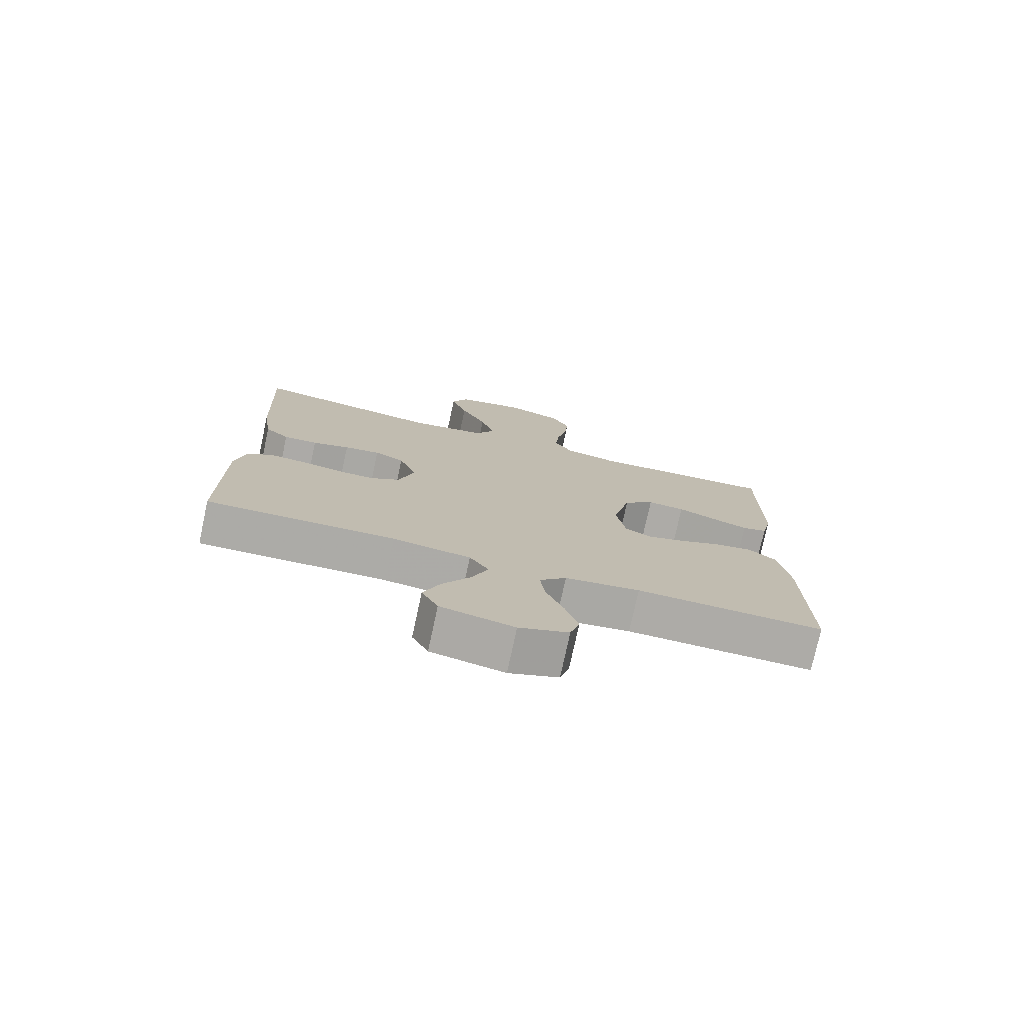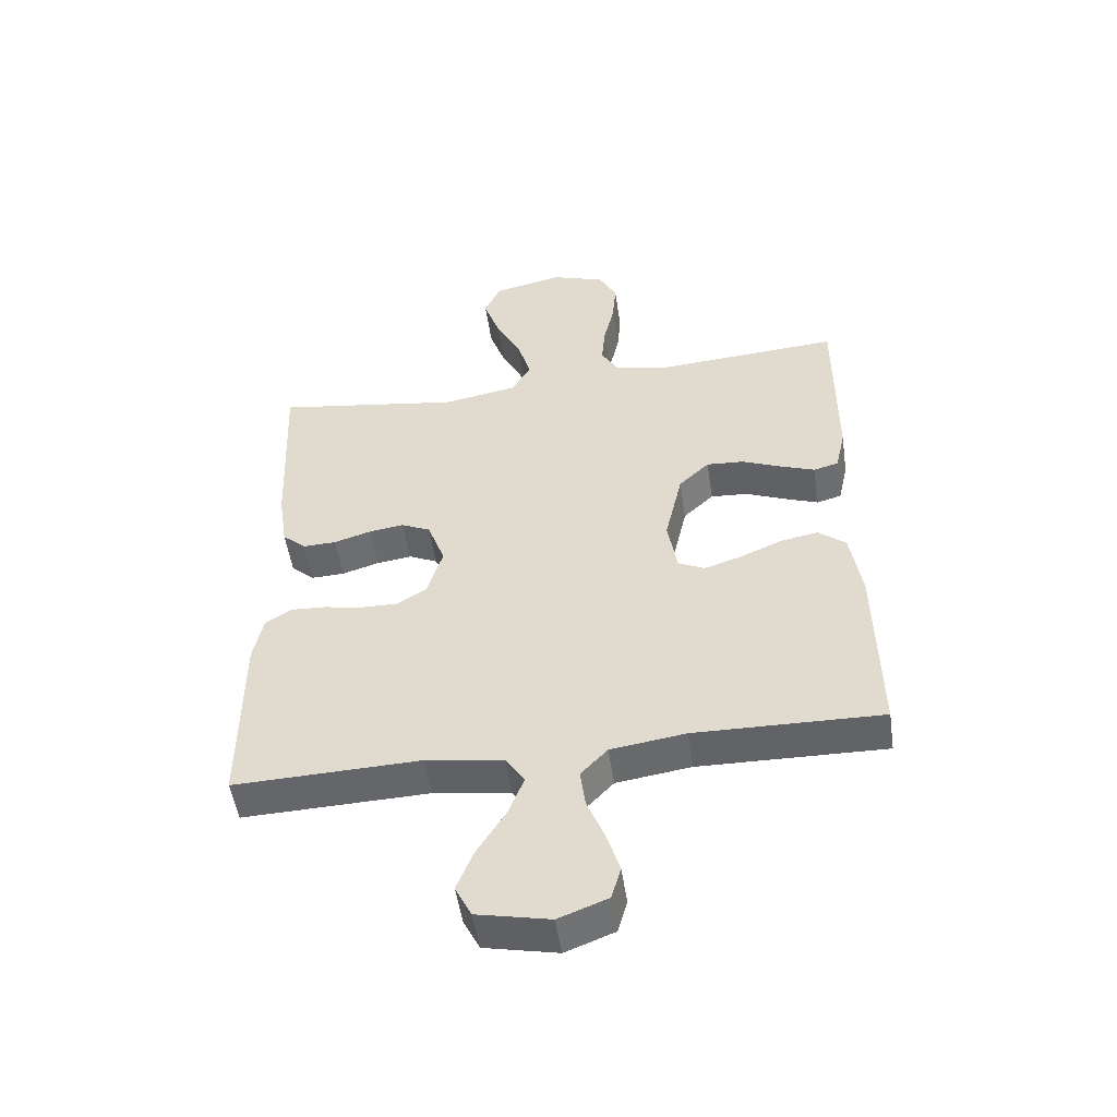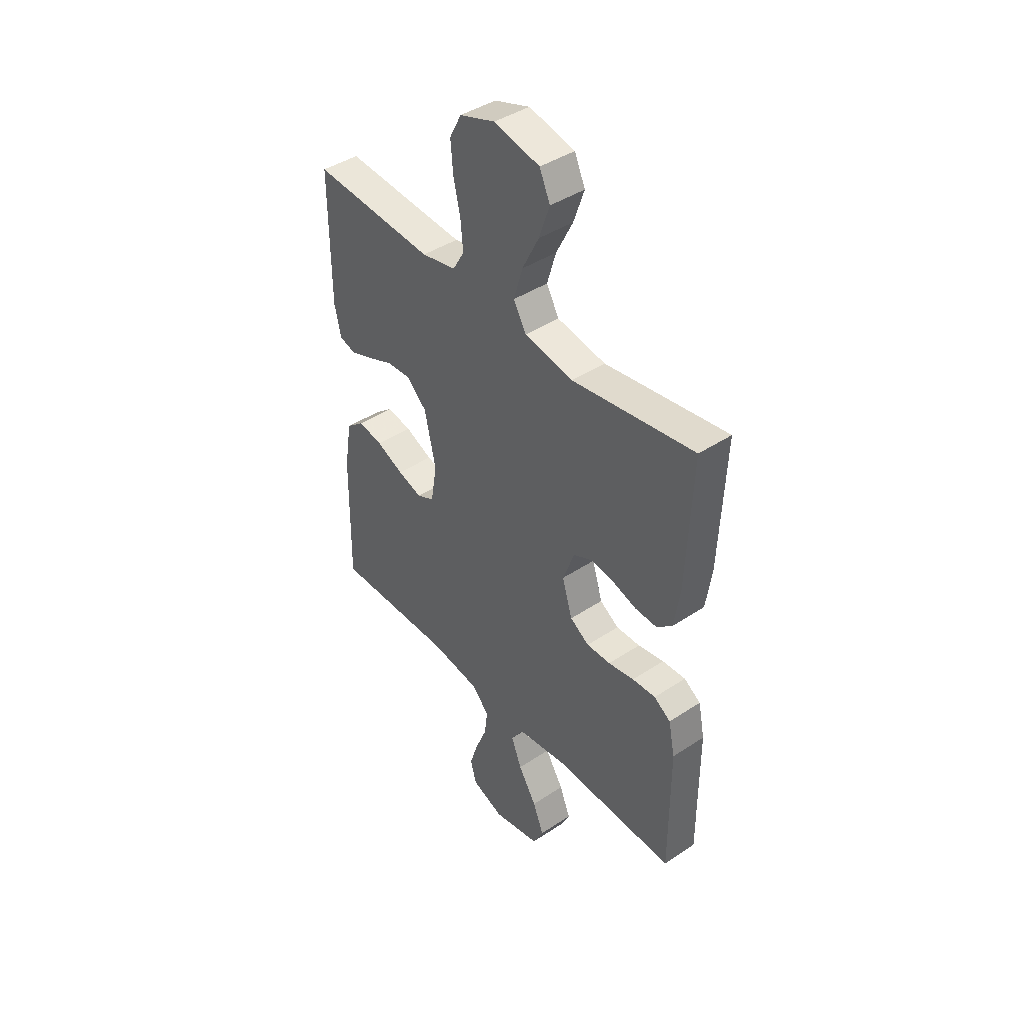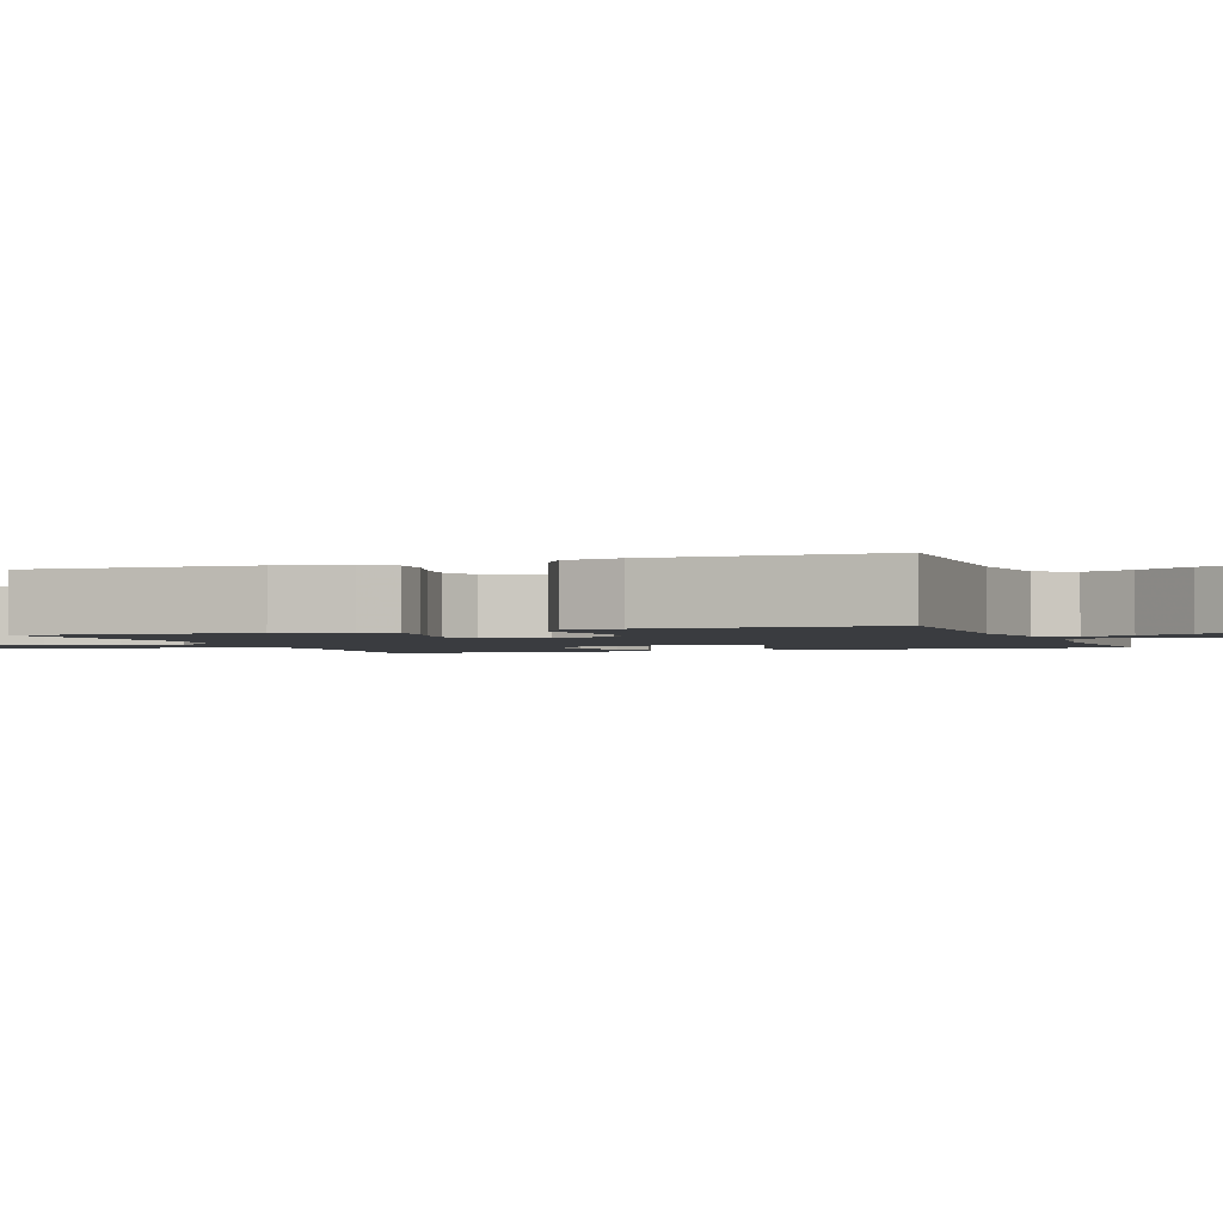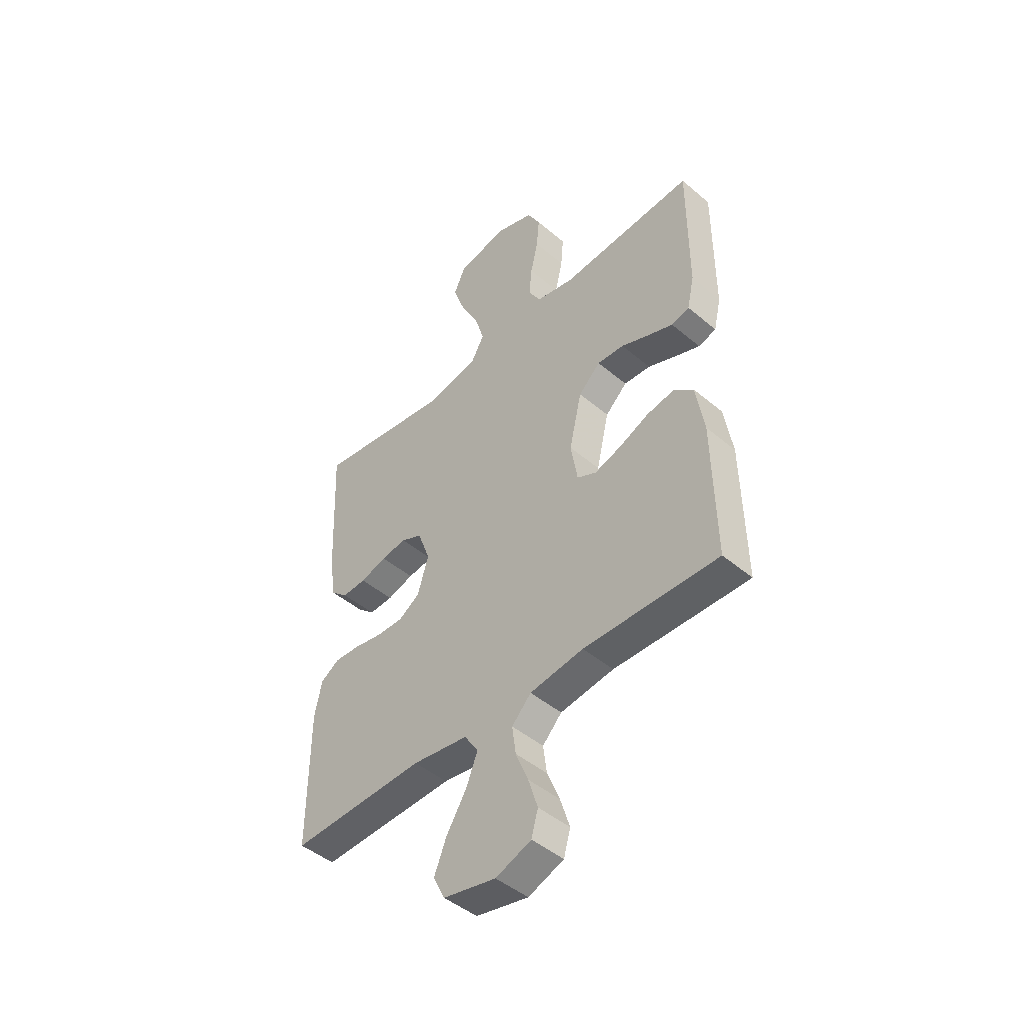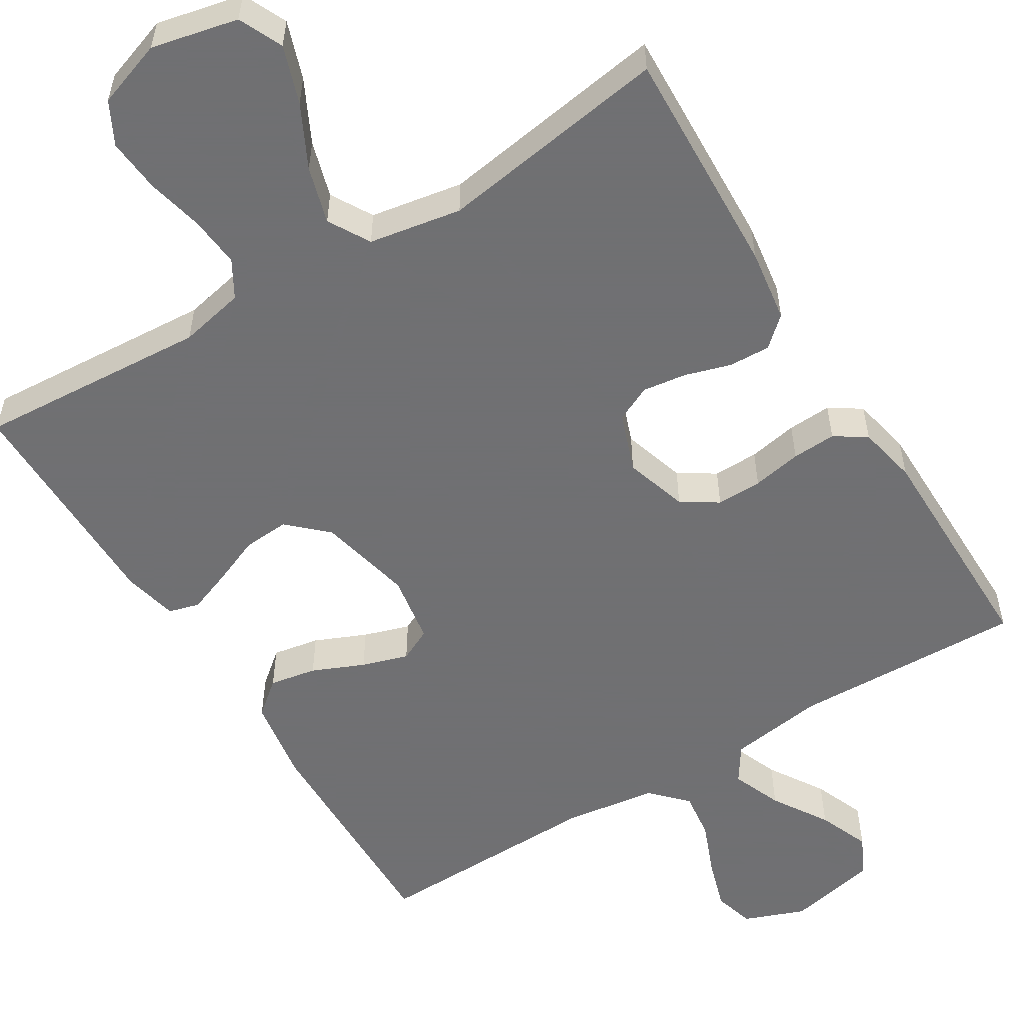
<metadata>
{"format":"obj","ext":"obj","renderer":"f3d","projection":"perspective","resolution":1024,"background":"white","views":[{"elev":-76.3,"azim":167.8,"up":"+Z"},{"elev":-51.3,"azim":-171.6,"up":"+Z"},{"elev":42.4,"azim":51.6,"up":"+Z"},{"elev":-1.9,"azim":110.6,"up":"+Y"},{"elev":-46.5,"azim":-133.8,"up":"+Z"},{"elev":-55.0,"azim":31.6,"up":"+Y"}]}
</metadata>
<code>
v 0.5 0.07 0.5
v 0.487 0.07 0.2
v 0.473 0.07 0.105
v 0.435 0.07 0.071
v 0.381 0.07 0.073
v 0.322 0.07 0.091
v 0.265 0.07 0.099
v 0.218 0.07 0.077
v 0.19 0.07 0
v 0.215 0.07 -0.082
v 0.262 0.07 -0.112
v 0.321 0.07 -0.111
v 0.385 0.07 -0.099
v 0.442 0.07 -0.096
v 0.483 0.07 -0.123
v 0.499 0.07 -0.2
v 0.5 0.07 -0.5
v 0.2 0.07 -0.491
v 0.076 0.07 -0.509
v 0.045 0.07 -0.556
v 0.071 0.07 -0.621
v 0.116 0.07 -0.693
v 0.143 0.07 -0.76
v 0.117 0.07 -0.812
v 0 0.07 -0.837
v -0.079 0.07 -0.807
v -0.094 0.07 -0.754
v -0.073 0.07 -0.687
v -0.045 0.07 -0.618
v -0.037 0.07 -0.556
v -0.08 0.07 -0.511
v -0.2 0.07 -0.494
v -0.5 0.07 -0.5
v -0.495 0.07 -0.2
v -0.477 0.07 -0.088
v -0.433 0.07 -0.052
v -0.372 0.07 -0.063
v -0.305 0.07 -0.092
v -0.245 0.07 -0.111
v -0.202 0.07 -0.09
v -0.187 0.07 0
v -0.215 0.07 0.123
v -0.264 0.07 0.169
v -0.324 0.07 0.165
v -0.387 0.07 0.139
v -0.443 0.07 0.118
v -0.483 0.07 0.129
v -0.499 0.07 0.2
v -0.5 0.07 0.5
v -0.2 0.07 0.48
v -0.115 0.07 0.498
v -0.087 0.07 0.546
v -0.093 0.07 0.612
v -0.11 0.07 0.686
v -0.116 0.07 0.756
v -0.087 0.07 0.811
v 0 0.07 0.841
v 0.112 0.07 0.816
v 0.138 0.07 0.759
v 0.112 0.07 0.684
v 0.071 0.07 0.603
v 0.049 0.07 0.529
v 0.08 0.07 0.475
v 0.2 0.07 0.454
v 0.5 0 0.5
v 0.487 0 0.2
v 0.473 0 0.105
v 0.435 0 0.071
v 0.381 0 0.073
v 0.322 0 0.091
v 0.265 0 0.099
v 0.218 0 0.077
v 0.19 0 0
v 0.215 0 -0.082
v 0.262 0 -0.112
v 0.321 0 -0.111
v 0.385 0 -0.099
v 0.442 0 -0.096
v 0.483 0 -0.123
v 0.499 0 -0.2
v 0.5 0 -0.5
v 0.2 0 -0.491
v 0.076 0 -0.509
v 0.045 0 -0.556
v 0.071 0 -0.621
v 0.116 0 -0.693
v 0.143 0 -0.76
v 0.117 0 -0.812
v 0 0 -0.837
v -0.079 0 -0.807
v -0.094 0 -0.754
v -0.073 0 -0.687
v -0.045 0 -0.618
v -0.037 0 -0.556
v -0.08 0 -0.511
v -0.2 0 -0.494
v -0.5 0 -0.5
v -0.495 0 -0.2
v -0.477 0 -0.088
v -0.433 0 -0.052
v -0.372 0 -0.063
v -0.305 0 -0.092
v -0.245 0 -0.111
v -0.202 0 -0.09
v -0.187 0 0
v -0.215 0 0.123
v -0.264 0 0.169
v -0.324 0 0.165
v -0.387 0 0.139
v -0.443 0 0.118
v -0.483 0 0.129
v -0.499 0 0.2
v -0.5 0 0.5
v -0.2 0 0.48
v -0.115 0 0.498
v -0.087 0 0.546
v -0.093 0 0.612
v -0.11 0 0.686
v -0.116 0 0.756
v -0.087 0 0.811
v 0 0 0.841
v 0.112 0 0.816
v 0.138 0 0.759
v 0.112 0 0.684
v 0.071 0 0.603
v 0.049 0 0.529
v 0.08 0 0.475
v 0.2 0 0.454
f 58 59 60 61
f 58 61 62
f 57 58 62
f 56 57 62
f 53 54 55 56
f 52 53 56 62
f 51 52 62 63
f 47 48 49 50
f 44 45 46 47
f 44 47 50 51
f 35 36 37 38
f 35 38 39
f 32 33 34 35
f 31 32 35 39
f 30 31 39 40
f 26 27 28 29
f 24 25 26 29
f 24 29 30
f 21 22 23 24
f 20 21 24 30
f 19 20 30 40
f 15 16 17 18
f 12 13 14 15
f 11 12 15 18
f 10 11 18 19
f 3 4 5 6
f 3 6 7
f 64 1 2 3
f 64 3 7
f 63 64 7 8
f 43 44 51 63
f 42 43 63 8
f 41 42 8 9
f 19 40 41
f 9 10 19 41
f 125 124 123 122
f 126 125 122
f 126 122 121
f 126 121 120
f 120 119 118 117
f 126 120 117 116
f 127 126 116 115
f 114 113 112 111
f 111 110 109 108
f 115 114 111 108
f 102 101 100 99
f 103 102 99
f 99 98 97 96
f 103 99 96 95
f 104 103 95 94
f 93 92 91 90
f 93 90 89 88
f 94 93 88
f 88 87 86 85
f 94 88 85 84
f 104 94 84 83
f 82 81 80 79
f 79 78 77 76
f 82 79 76 75
f 83 82 75 74
f 70 69 68 67
f 71 70 67
f 67 66 65 128
f 71 67 128
f 72 71 128 127
f 127 115 108 107
f 72 127 107 106
f 73 72 106 105
f 105 104 83
f 105 83 74 73
f 1 65 66 2
f 2 66 67 3
f 3 67 68 4
f 4 68 69 5
f 5 69 70 6
f 6 70 71 7
f 7 71 72 8
f 8 72 73 9
f 9 73 74 10
f 10 74 75 11
f 11 75 76 12
f 12 76 77 13
f 13 77 78 14
f 14 78 79 15
f 15 79 80 16
f 16 80 81 17
f 17 81 82 18
f 18 82 83 19
f 19 83 84 20
f 20 84 85 21
f 21 85 86 22
f 22 86 87 23
f 23 87 88 24
f 24 88 89 25
f 25 89 90 26
f 26 90 91 27
f 27 91 92 28
f 28 92 93 29
f 29 93 94 30
f 30 94 95 31
f 31 95 96 32
f 32 96 97 33
f 33 97 98 34
f 34 98 99 35
f 35 99 100 36
f 36 100 101 37
f 37 101 102 38
f 38 102 103 39
f 39 103 104 40
f 40 104 105 41
f 41 105 106 42
f 42 106 107 43
f 43 107 108 44
f 44 108 109 45
f 45 109 110 46
f 46 110 111 47
f 47 111 112 48
f 48 112 113 49
f 49 113 114 50
f 50 114 115 51
f 51 115 116 52
f 52 116 117 53
f 53 117 118 54
f 54 118 119 55
f 55 119 120 56
f 56 120 121 57
f 57 121 122 58
f 58 122 123 59
f 59 123 124 60
f 60 124 125 61
f 61 125 126 62
f 62 126 127 63
f 63 127 128 64
f 64 128 65 1

</code>
